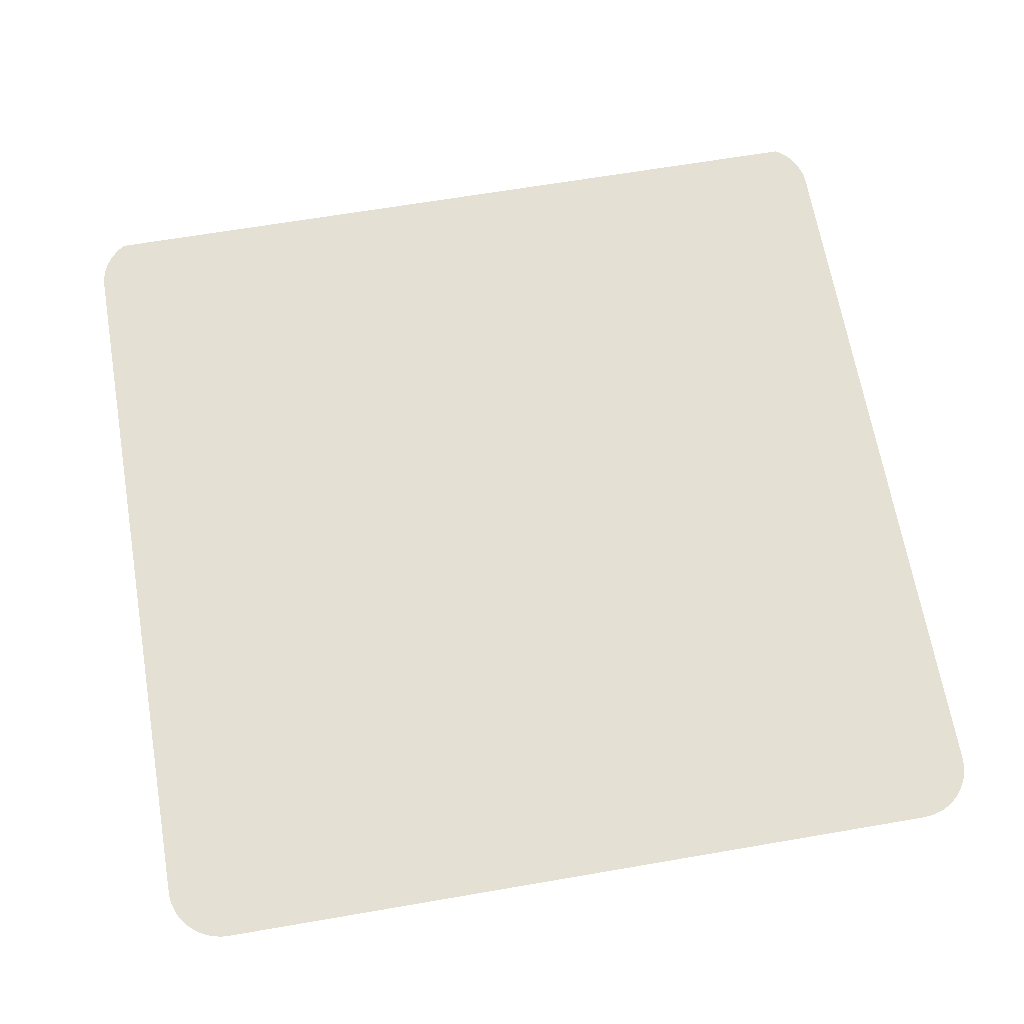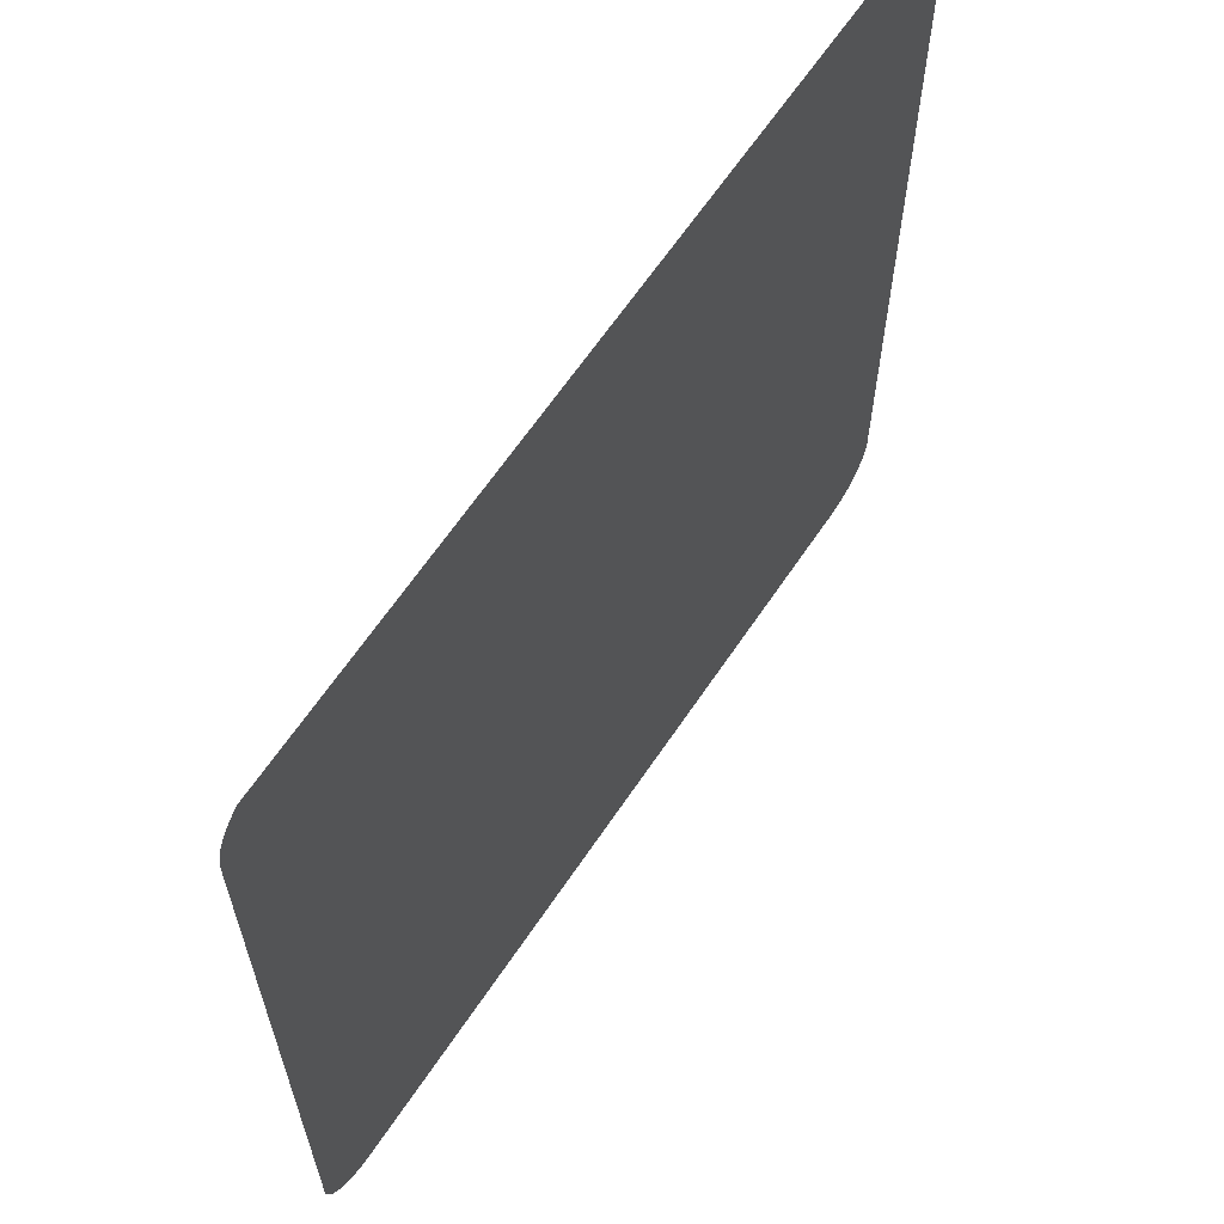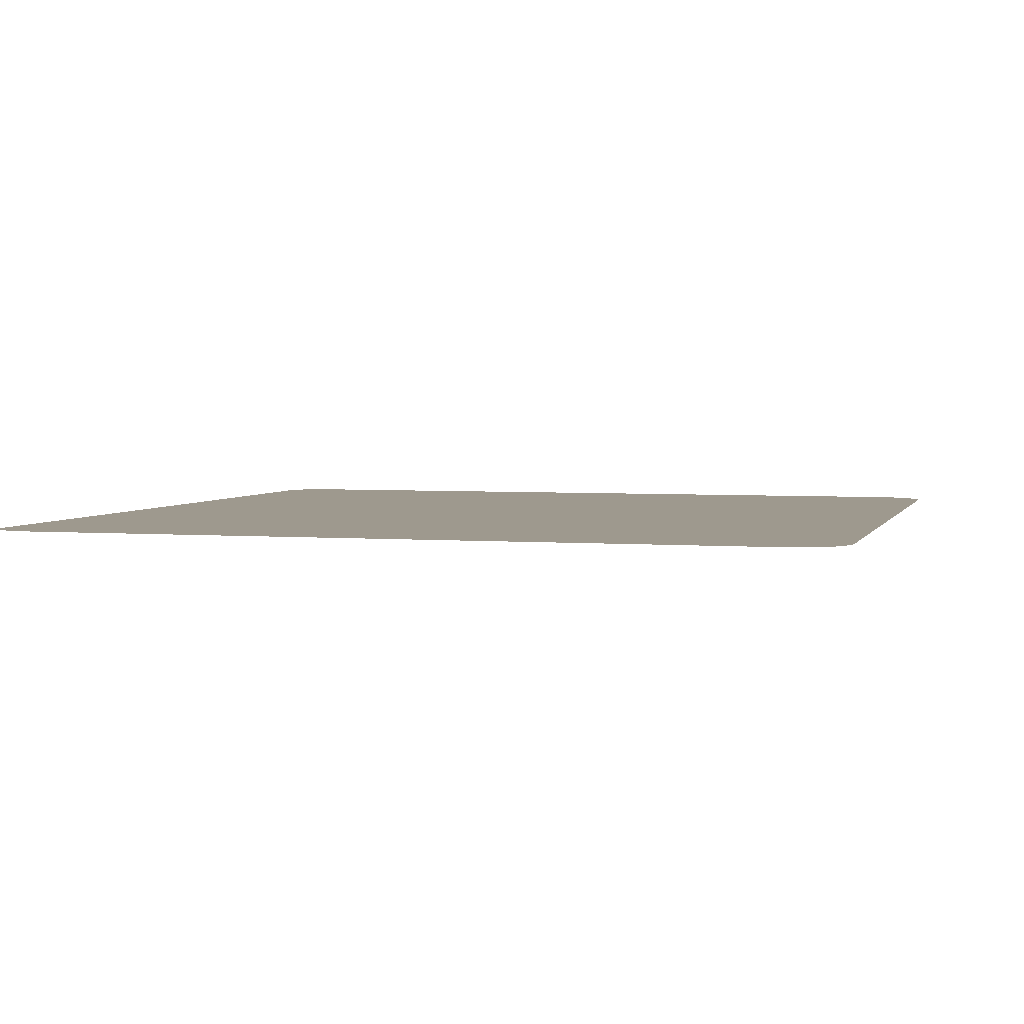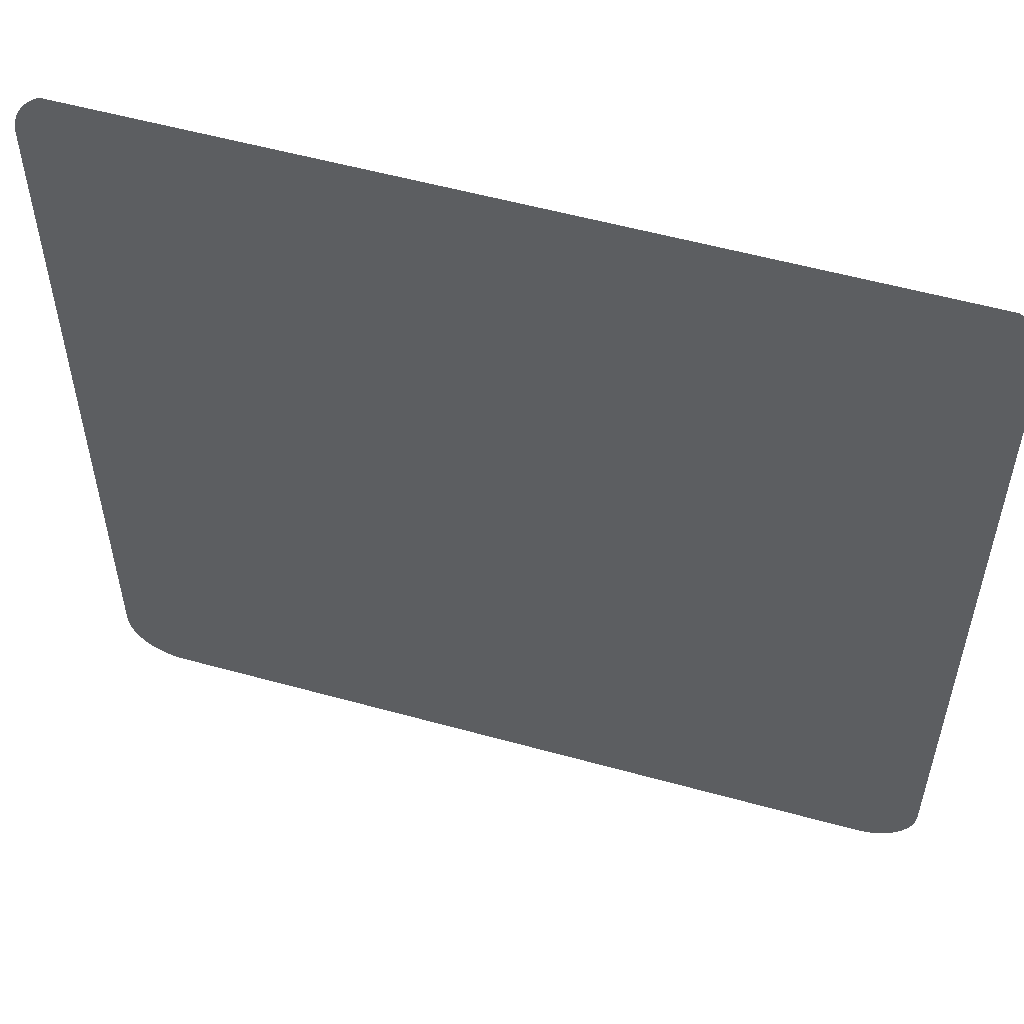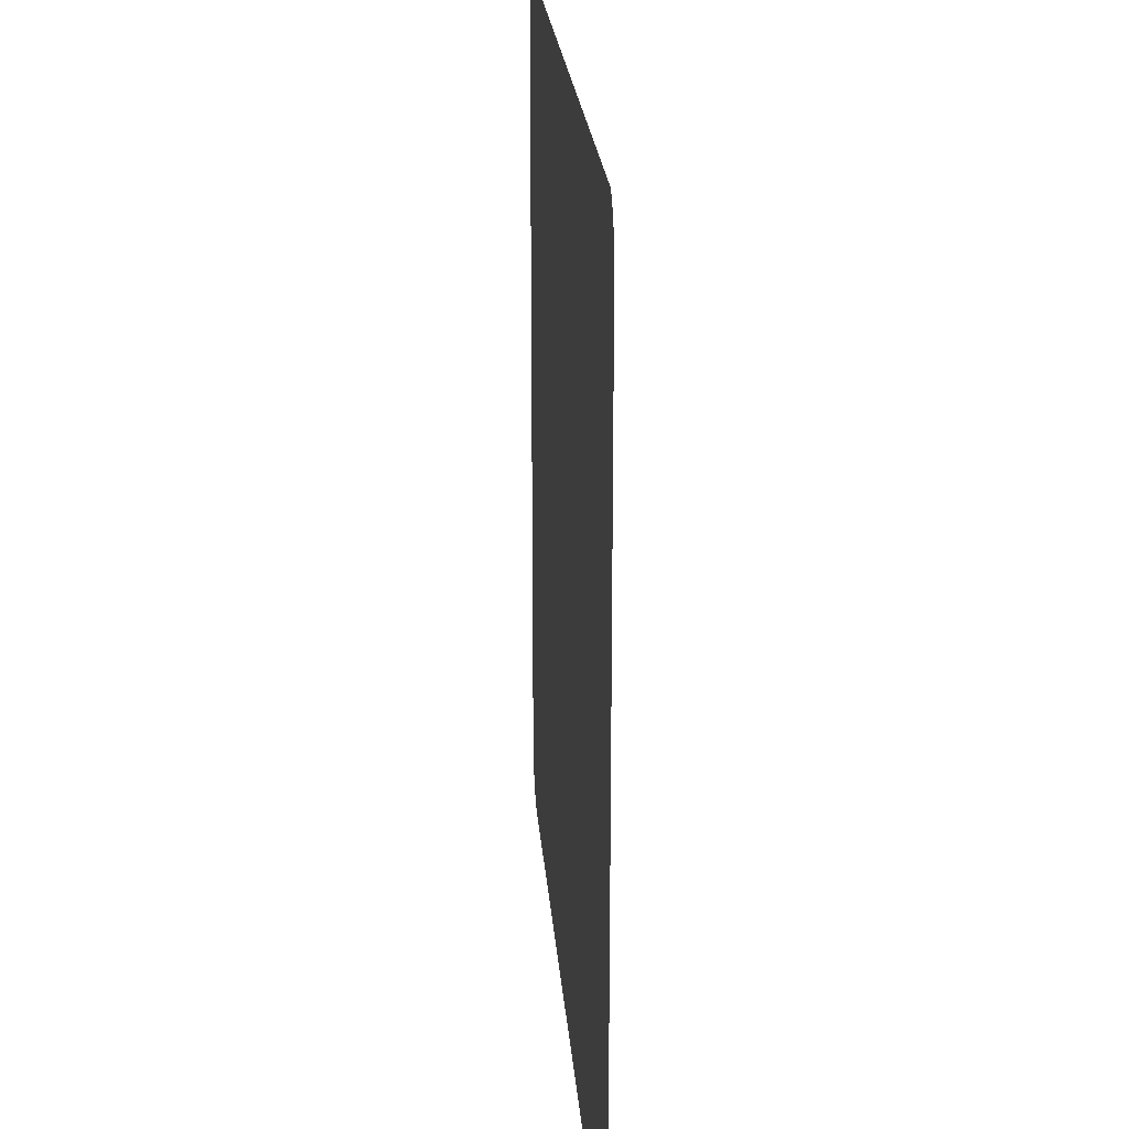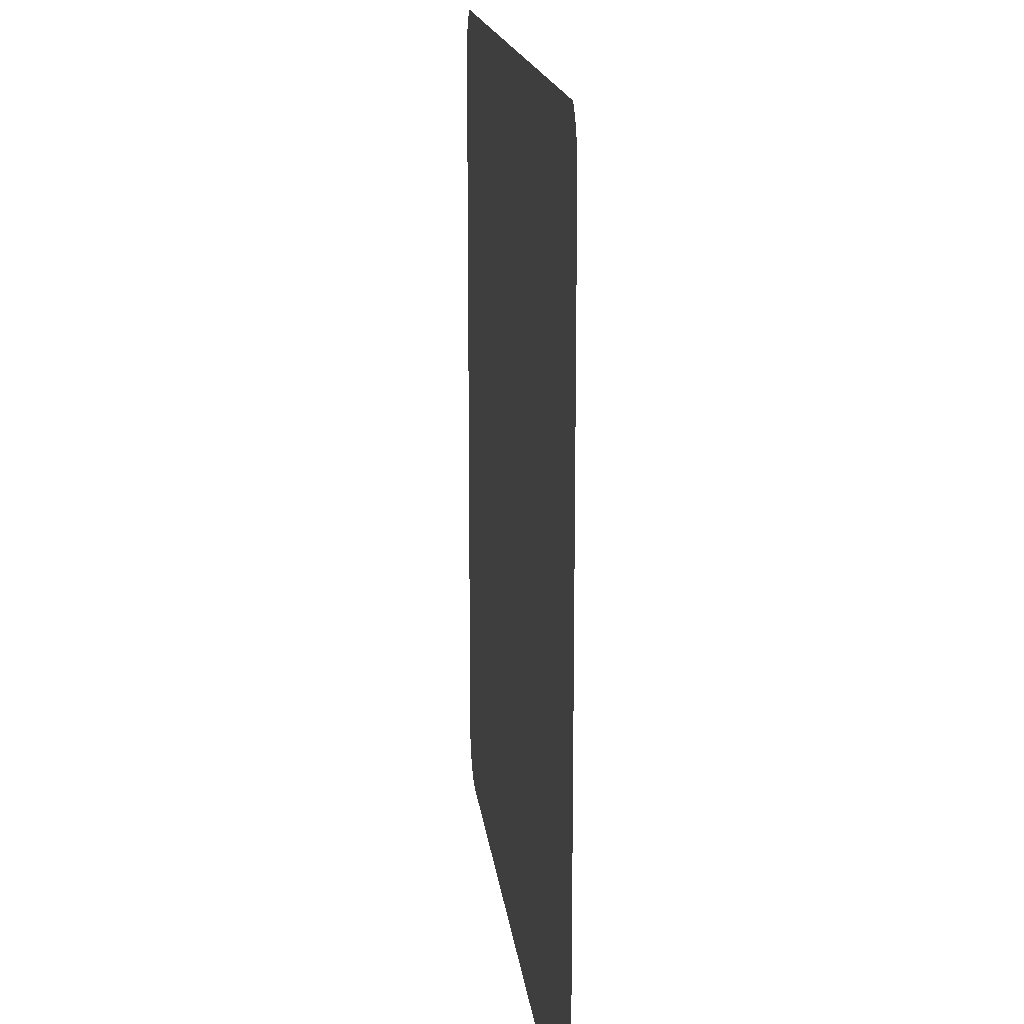
<metadata>
{"format":"obj","ext":"obj","renderer":"f3d","projection":"perspective","resolution":1024,"background":"white","views":[{"elev":66.0,"azim":170.2,"up":"+Y"},{"elev":64.0,"azim":-56.2,"up":"+Z"},{"elev":3.5,"azim":105.5,"up":"+Y"},{"elev":54.9,"azim":-163.7,"up":"+Z"},{"elev":22.1,"azim":85.7,"up":"+Z"},{"elev":15.8,"azim":-96.3,"up":"+Z"}]}
</metadata>
<code>
o #ID2471
v -0.08648 0.006883 0.04707
v -0.0865 0.006883 0.01866
v -0.0865 0.006883 0.04679
v -0.08648 0.006883 0.01838
v -0.08643 0.006883 0.04734
v -0.08643 0.006883 0.0181
v -0.08633 0.006883 0.04761
v -0.08633 0.006883 0.01784
v -0.08621 0.006883 0.04787
v -0.08621 0.006883 0.01758
v -0.08605 0.006883 0.0481
v -0.08605 0.006883 0.01735
v -0.08587 0.006883 0.04831
v -0.08587 0.006883 0.01713
v -0.08565 0.006883 0.0485
v -0.08565 0.006883 0.01695
v -0.08542 0.006883 0.01679
v -0.0855 0.006883 0.0486
v -0.05513 0.006883 0.04866
v -0.08516 0.006883 0.01666
v -0.0849 0.006883 0.01657
v -0.08462 0.006883 0.01652
v -0.08434 0.006883 0.0165
v -0.05622 0.006883 0.0165
v -0.05593 0.006883 0.01652
v -0.05566 0.006883 0.01657
v -0.05539 0.006883 0.01666
v -0.05513 0.006883 0.01679
v -0.0549 0.006883 0.01695
v -0.0549 0.006883 0.0485
v -0.05468 0.006883 0.01713
v -0.05468 0.006883 0.04831
v -0.0545 0.006883 0.0481
v -0.0545 0.006883 0.01735
v -0.05434 0.006883 0.04787
v -0.05434 0.006883 0.01758
v -0.05422 0.006883 0.04761
v -0.05422 0.006883 0.01784
v -0.05412 0.006883 0.04734
v -0.05412 0.006883 0.0181
v -0.05407 0.006883 0.04707
v -0.05407 0.006883 0.01838
v -0.05405 0.006883 0.04679
v -0.05405 0.006883 0.01866
f 1 2 3
f 3 2 1
f 2 1 4
f 4 1 2
f 4 1 5
f 5 1 4
f 4 5 6
f 6 5 4
f 6 5 7
f 7 5 6
f 6 7 8
f 8 7 6
f 8 7 9
f 9 7 8
f 8 9 10
f 10 9 8
f 10 9 11
f 11 9 10
f 10 11 12
f 12 11 10
f 12 11 13
f 13 11 12
f 12 13 14
f 14 13 12
f 14 13 15
f 15 13 14
f 14 15 16
f 16 15 14
f 16 15 17
f 17 15 16
f 17 15 18
f 18 15 17
f 17 18 19
f 19 18 17
f 17 19 20
f 20 19 17
f 20 19 21
f 21 19 20
f 21 19 22
f 22 19 21
f 22 19 23
f 23 19 22
f 23 19 24
f 24 19 23
f 24 19 25
f 25 19 24
f 25 19 26
f 26 19 25
f 26 19 27
f 27 19 26
f 27 19 28
f 28 19 27
f 28 19 29
f 29 19 28
f 29 19 30
f 30 19 29
f 29 30 31
f 31 30 29
f 31 30 32
f 32 30 31
f 31 32 33
f 33 32 31
f 31 33 34
f 34 33 31
f 34 33 35
f 35 33 34
f 34 35 36
f 36 35 34
f 36 35 37
f 37 35 36
f 36 37 38
f 38 37 36
f 38 37 39
f 39 37 38
f 38 39 40
f 40 39 38
f 40 39 41
f 41 39 40
f 40 41 42
f 42 41 40
f 42 41 43
f 43 41 42
f 42 43 44
f 44 43 42

</code>
